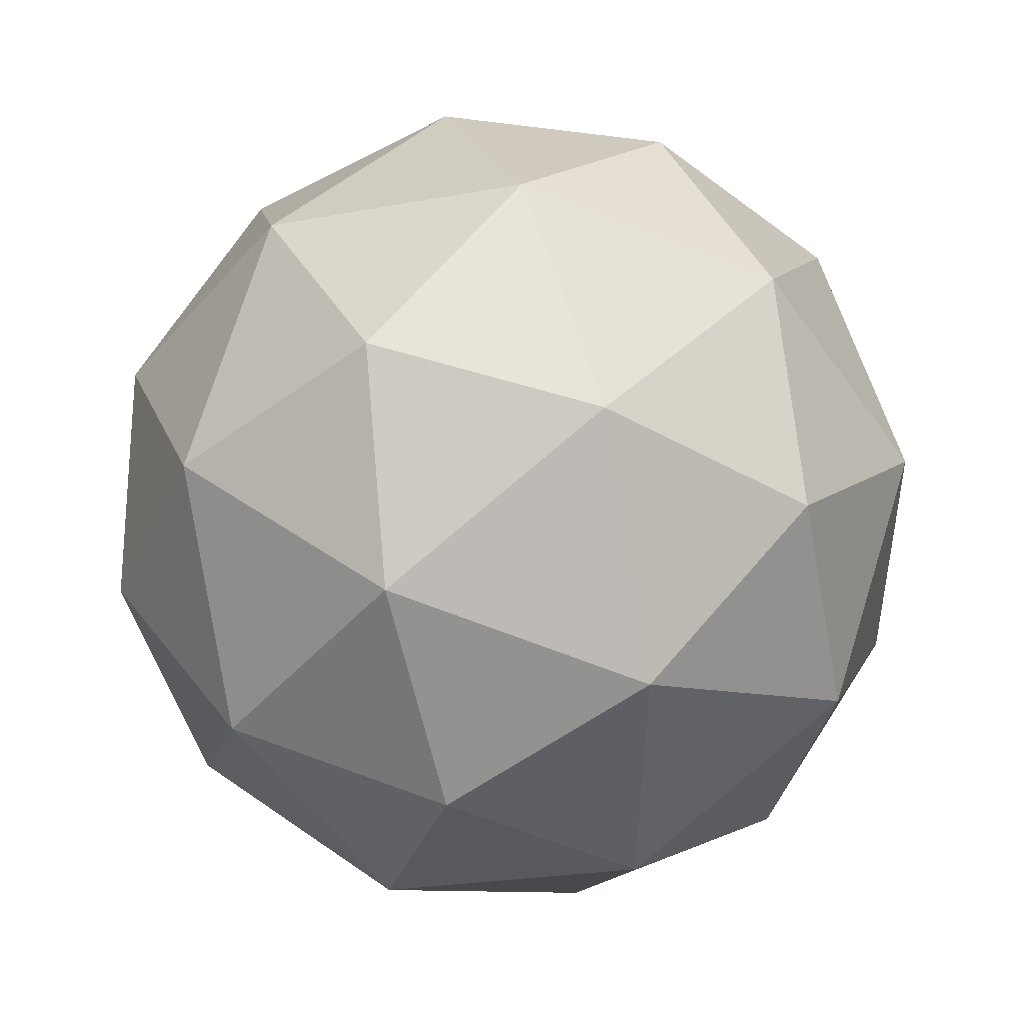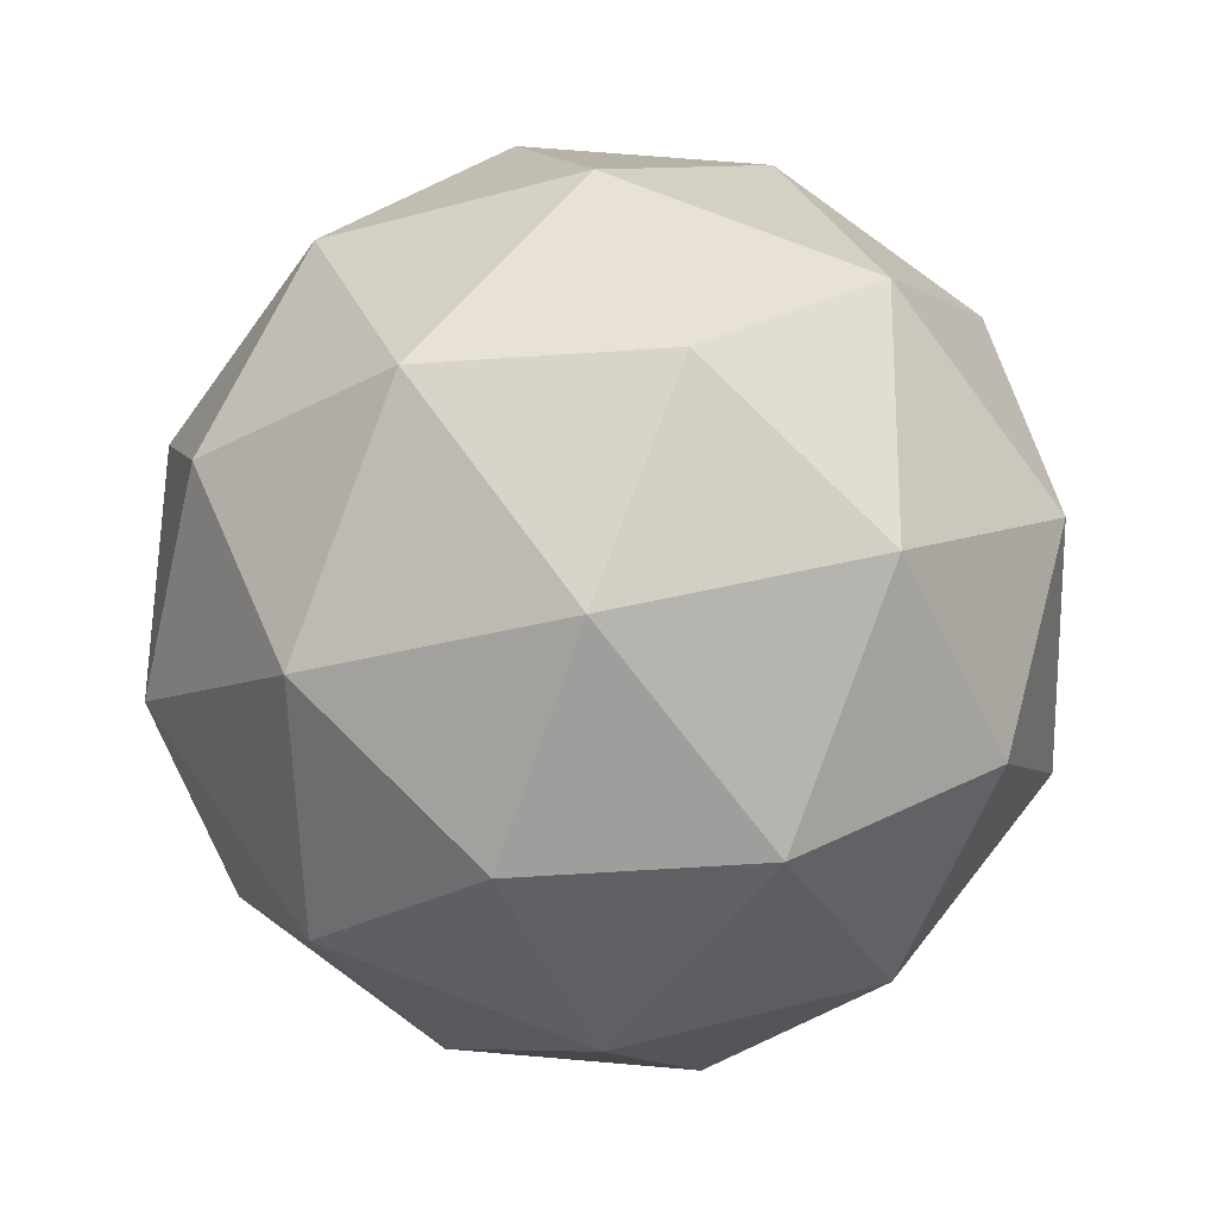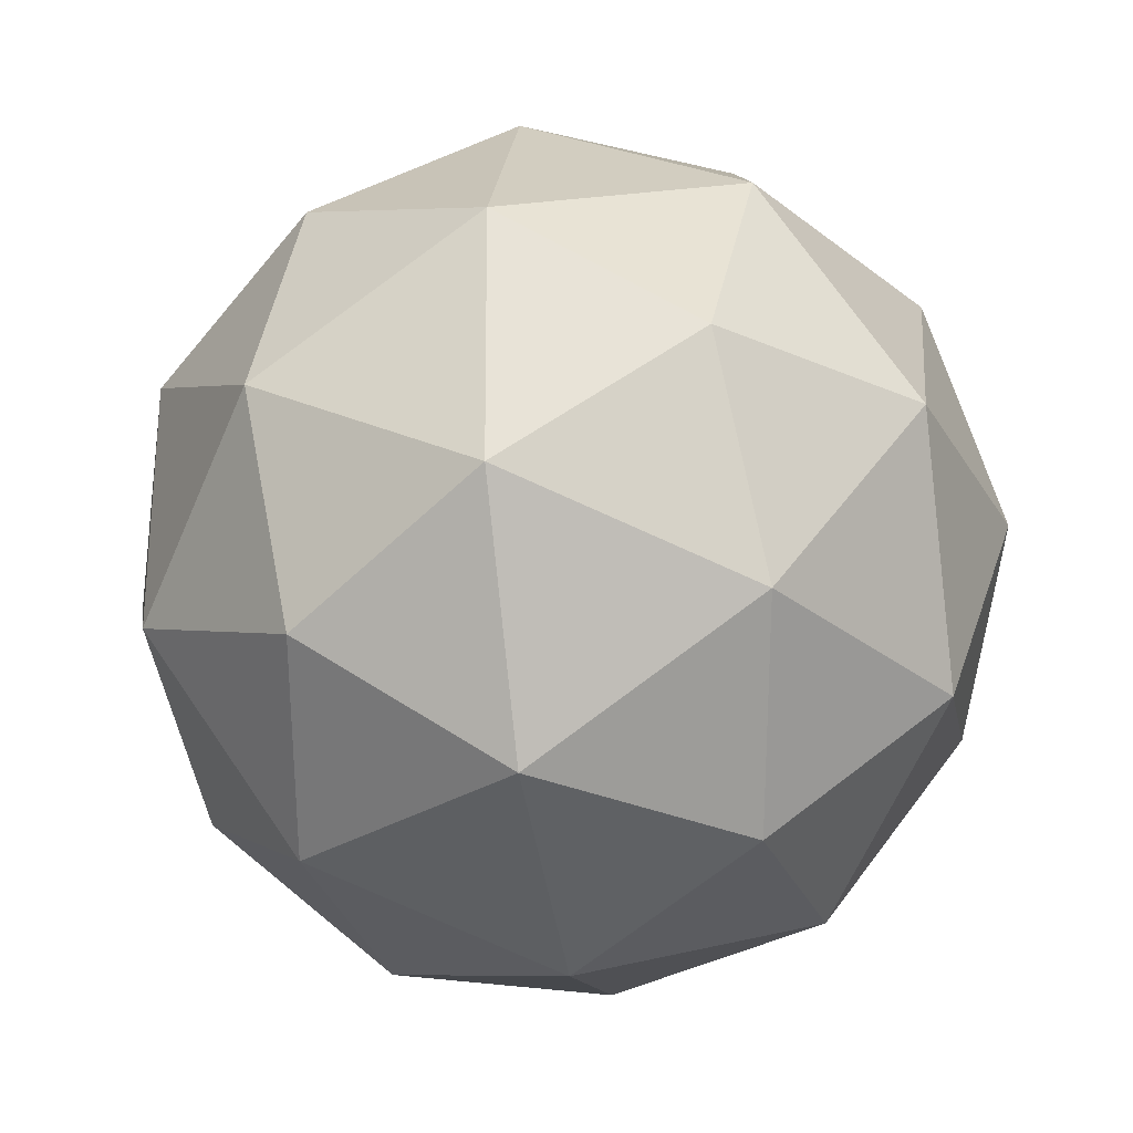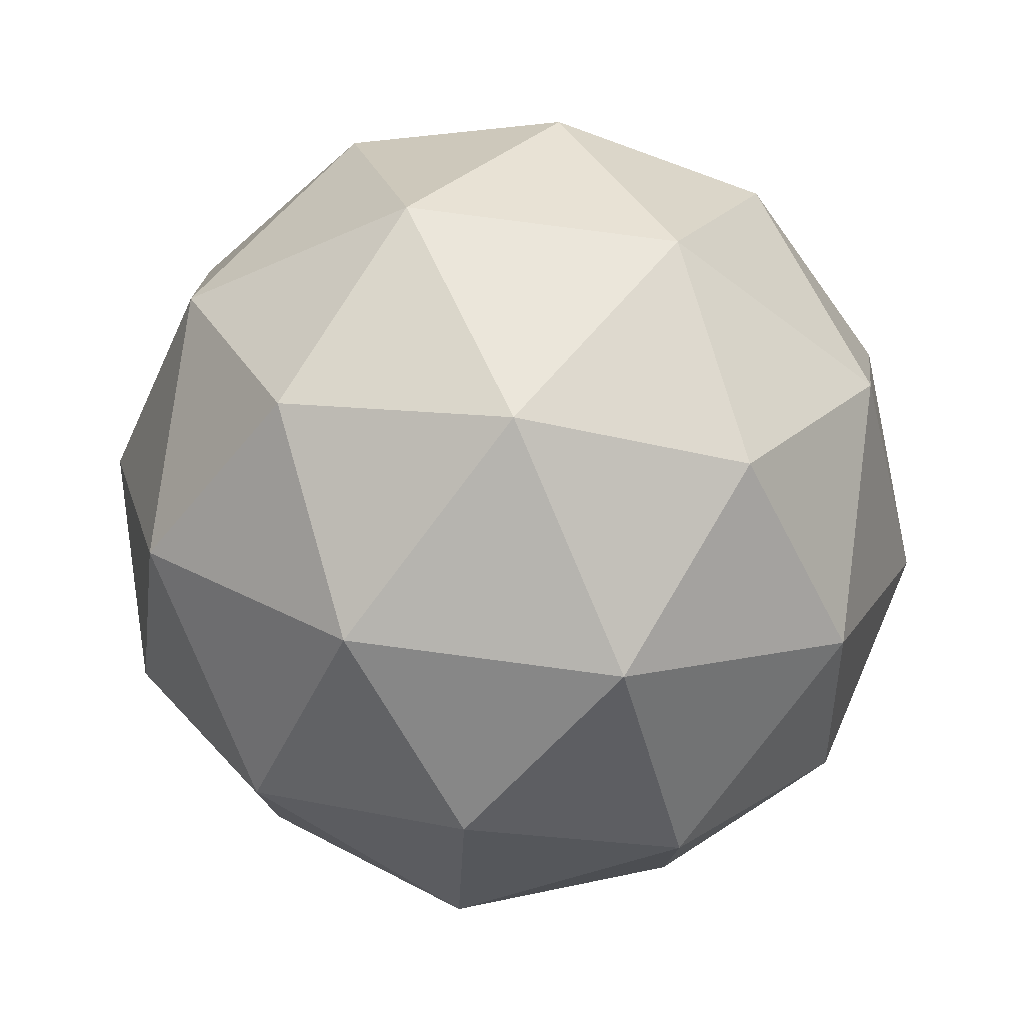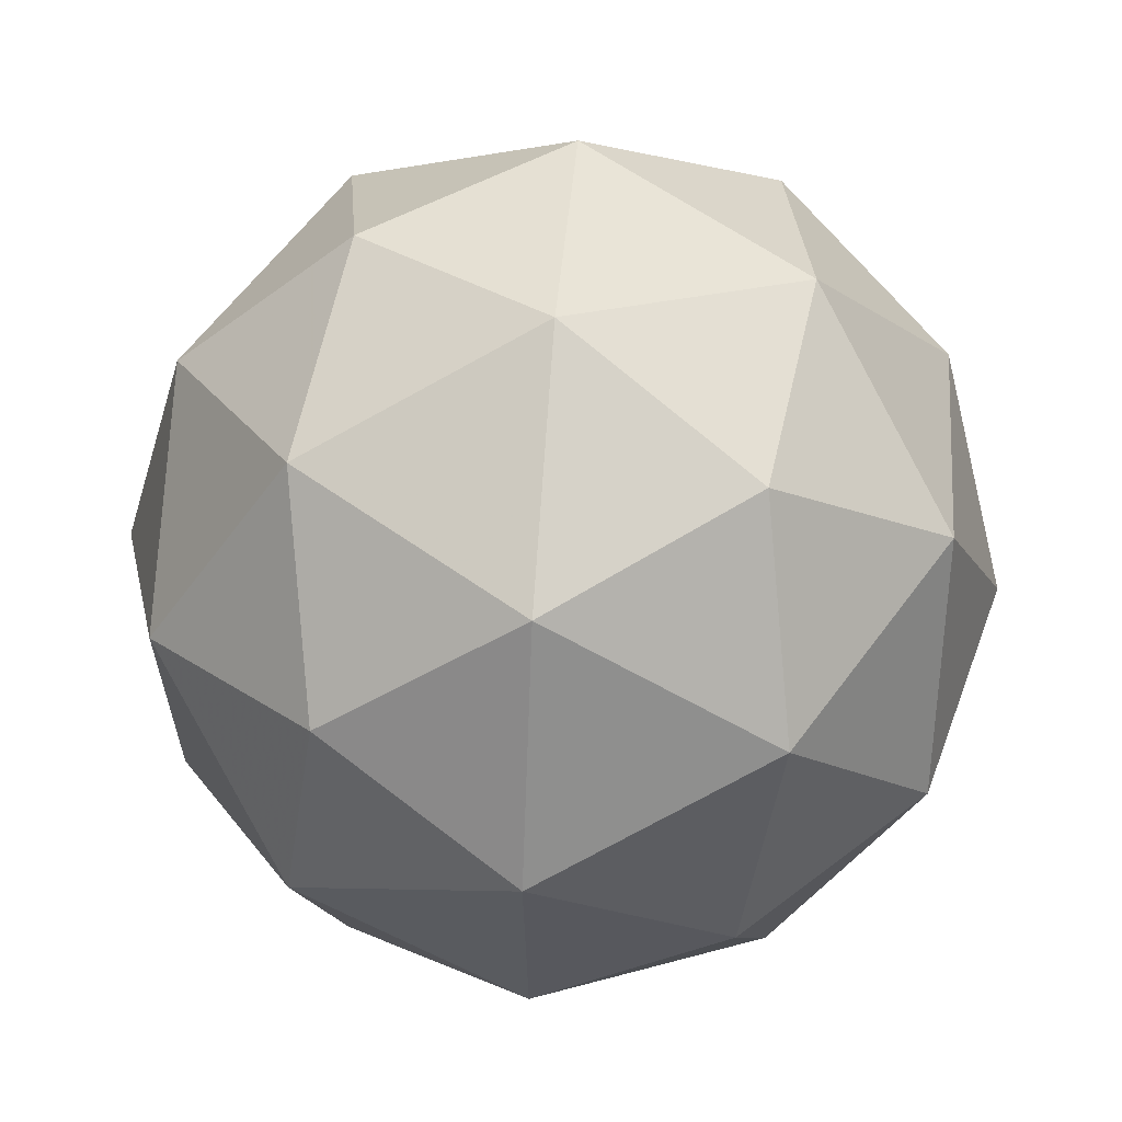
<metadata>
{"format":"obj","ext":"obj","renderer":"f3d","projection":"perspective","resolution":1024,"background":"white","views":[{"elev":40.8,"azim":131.5,"up":"+Y"},{"elev":30.0,"azim":-107.9,"up":"+Y"},{"elev":-28.2,"azim":-48.5,"up":"+Z"},{"elev":79.9,"azim":8.8,"up":"+Y"},{"elev":24.5,"azim":62.4,"up":"+Z"}]}
</metadata>
<code>
v 1.703 -0.6489 -1.318
v 1.663 -0.621 -1.25
v 1.747 -0.6209 -1.252
v 1.772 -0.6902 -1.292
v 1.703 -0.733 -1.315
v 1.636 -0.6902 -1.289
v 1.706 -0.6449 -1.182
v 1.774 -0.6877 -1.208
v 1.747 -0.757 -1.248
v 1.663 -0.757 -1.246
v 1.638 -0.6877 -1.205
v 1.706 -0.729 -1.179
v 1.729 -0.6254 -1.291
v 1.679 -0.6254 -1.29
v 1.705 -0.609 -1.251
v 1.64 -0.6497 -1.273
v 1.663 -0.6662 -1.313
v 1.743 -0.6661 -1.315
v 1.769 -0.6497 -1.276
v 1.703 -0.6913 -1.329
v 1.743 -0.7156 -1.314
v 1.663 -0.7156 -1.312
v 1.641 -0.6483 -1.224
v 1.625 -0.689 -1.247
v 1.73 -0.6231 -1.211
v 1.681 -0.6231 -1.21
v 1.785 -0.689 -1.251
v 1.77 -0.6482 -1.227
v 1.729 -0.7548 -1.287
v 1.769 -0.7297 -1.274
v 1.64 -0.7297 -1.271
v 1.679 -0.7548 -1.286
v 1.666 -0.6624 -1.184
v 1.746 -0.6624 -1.186
v 1.77 -0.7282 -1.224
v 1.705 -0.7689 -1.246
v 1.641 -0.7282 -1.221
v 1.707 -0.6866 -1.169
v 1.666 -0.7118 -1.182
v 1.746 -0.7118 -1.184
v 1.731 -0.7525 -1.207
v 1.681 -0.7525 -1.206
f 1 14 13
f 2 14 16
f 1 13 18
f 1 18 20
f 1 20 17
f 2 16 23
f 3 15 25
f 4 19 27
f 5 21 29
f 6 22 31
f 2 23 26
f 3 25 28
f 4 27 30
f 5 29 32
f 6 31 24
f 7 33 38
f 8 34 40
f 9 35 41
f 10 36 42
f 11 37 39
f 39 42 12
f 39 37 42
f 37 10 42
f 42 41 12
f 42 36 41
f 36 9 41
f 41 40 12
f 41 35 40
f 35 8 40
f 40 38 12
f 40 34 38
f 34 7 38
f 38 39 12
f 38 33 39
f 33 11 39
f 24 37 11
f 24 31 37
f 31 10 37
f 32 36 10
f 32 29 36
f 29 9 36
f 30 35 9
f 30 27 35
f 27 8 35
f 28 34 8
f 28 25 34
f 25 7 34
f 26 33 7
f 26 23 33
f 23 11 33
f 31 32 10
f 31 22 32
f 22 5 32
f 29 30 9
f 29 21 30
f 21 4 30
f 27 28 8
f 27 19 28
f 19 3 28
f 25 26 7
f 25 15 26
f 15 2 26
f 23 24 11
f 23 16 24
f 16 6 24
f 17 22 6
f 17 20 22
f 20 5 22
f 20 21 5
f 20 18 21
f 18 4 21
f 18 19 4
f 18 13 19
f 13 3 19
f 16 17 6
f 16 14 17
f 14 1 17
f 13 15 3
f 13 14 15
f 14 2 15

</code>
